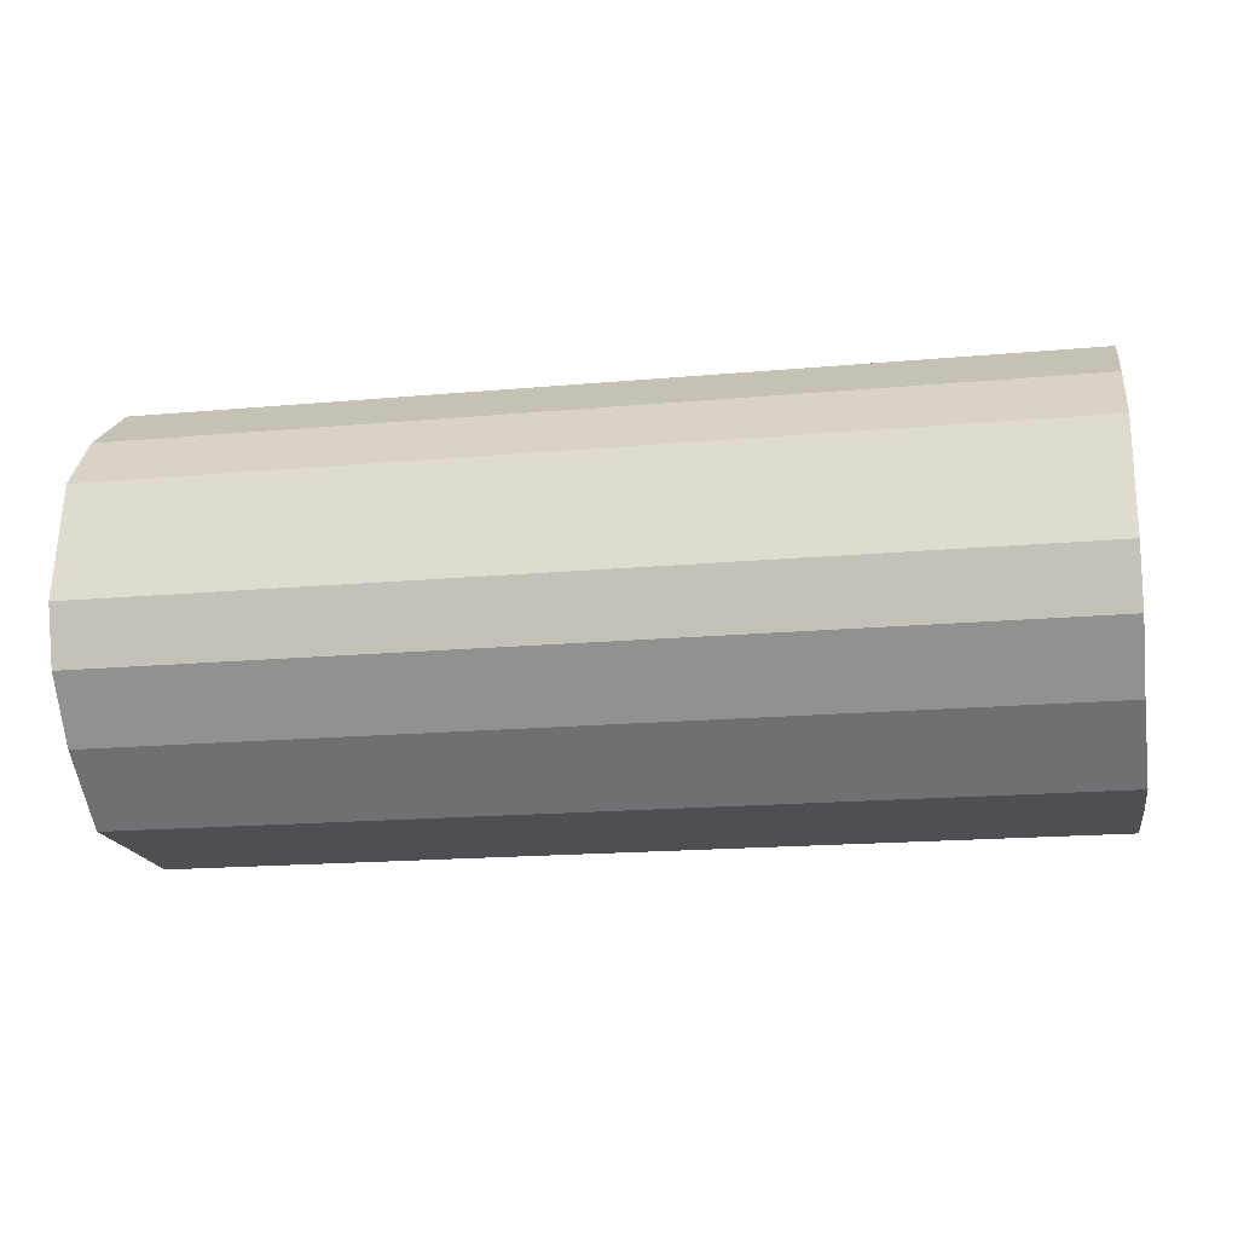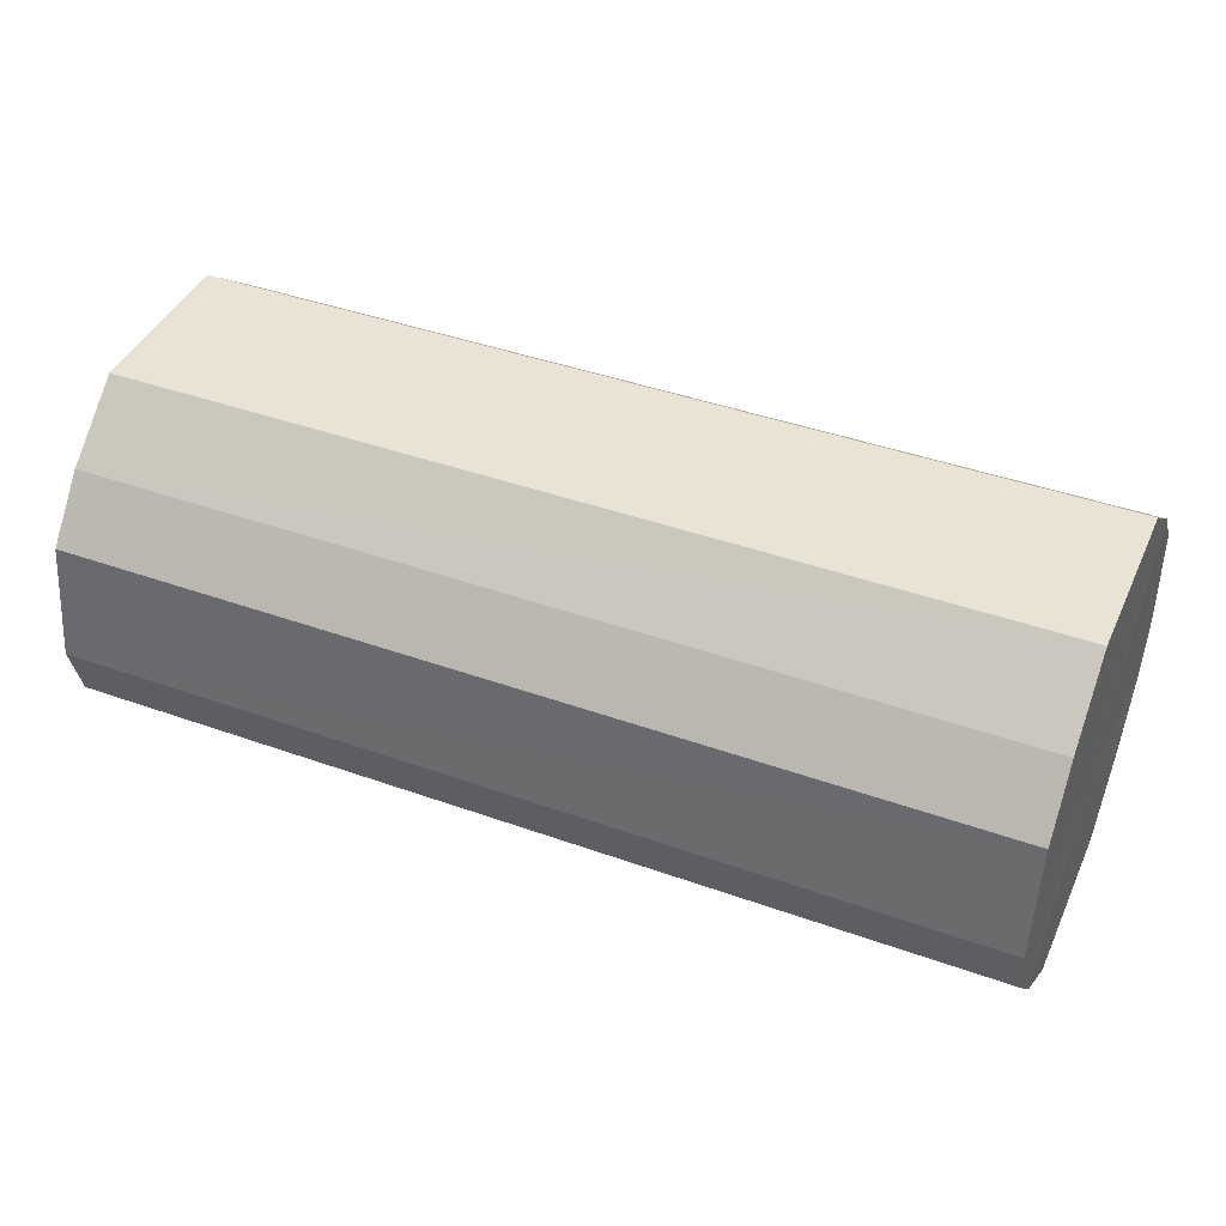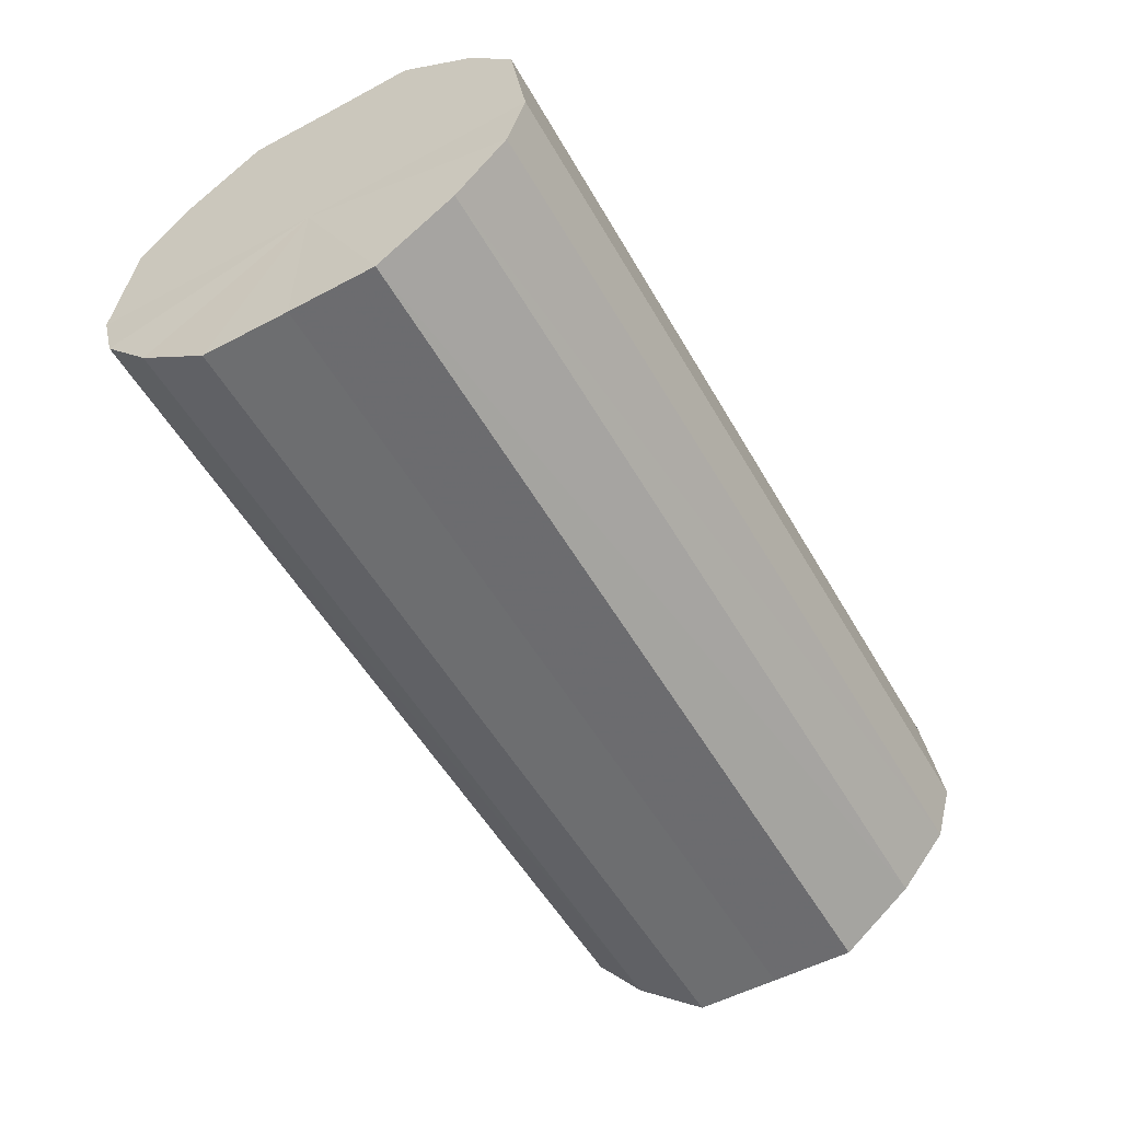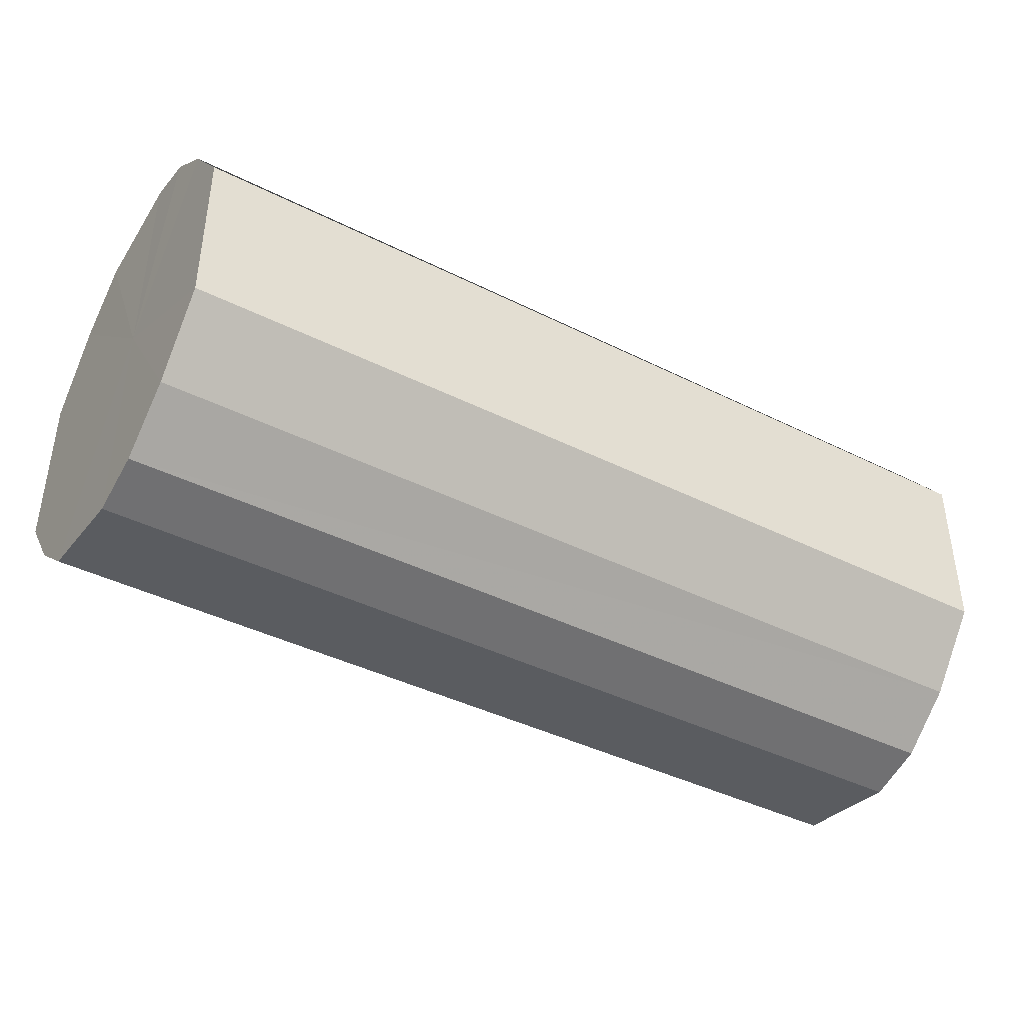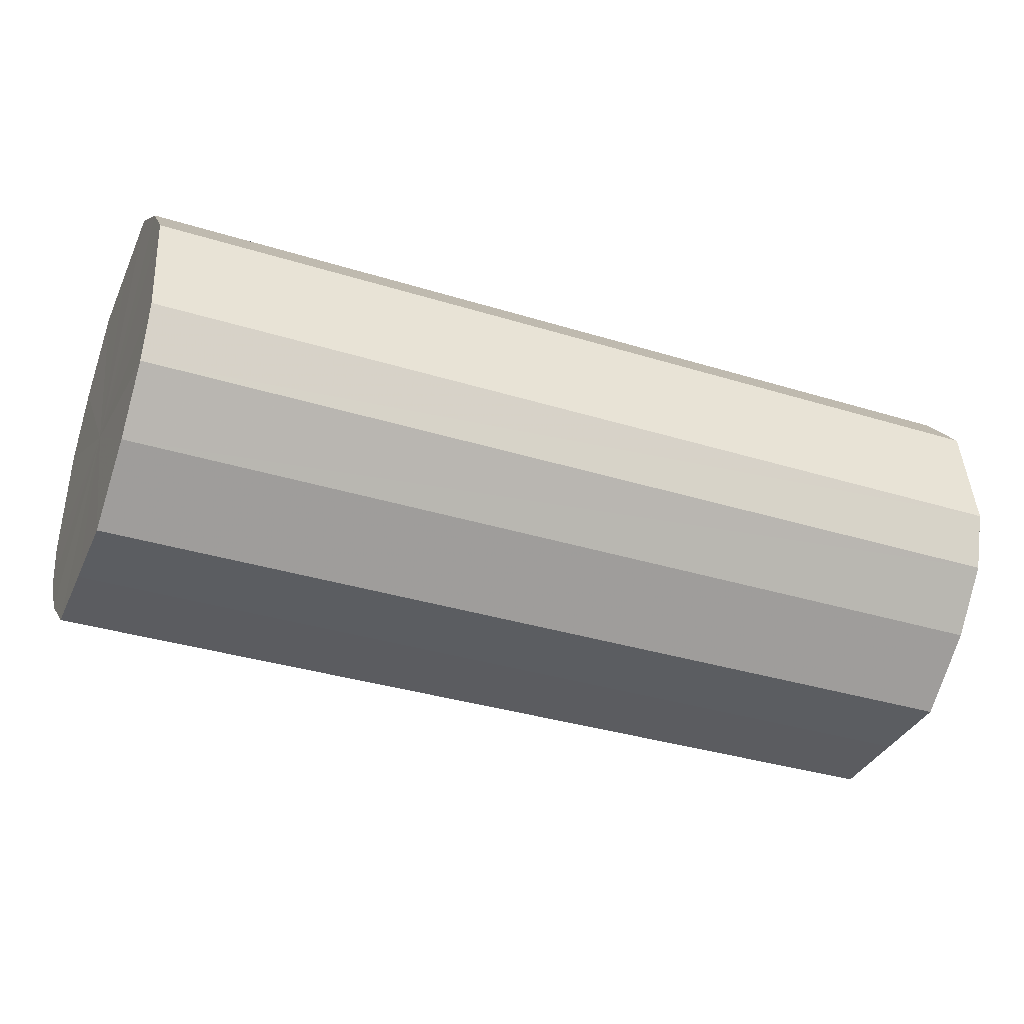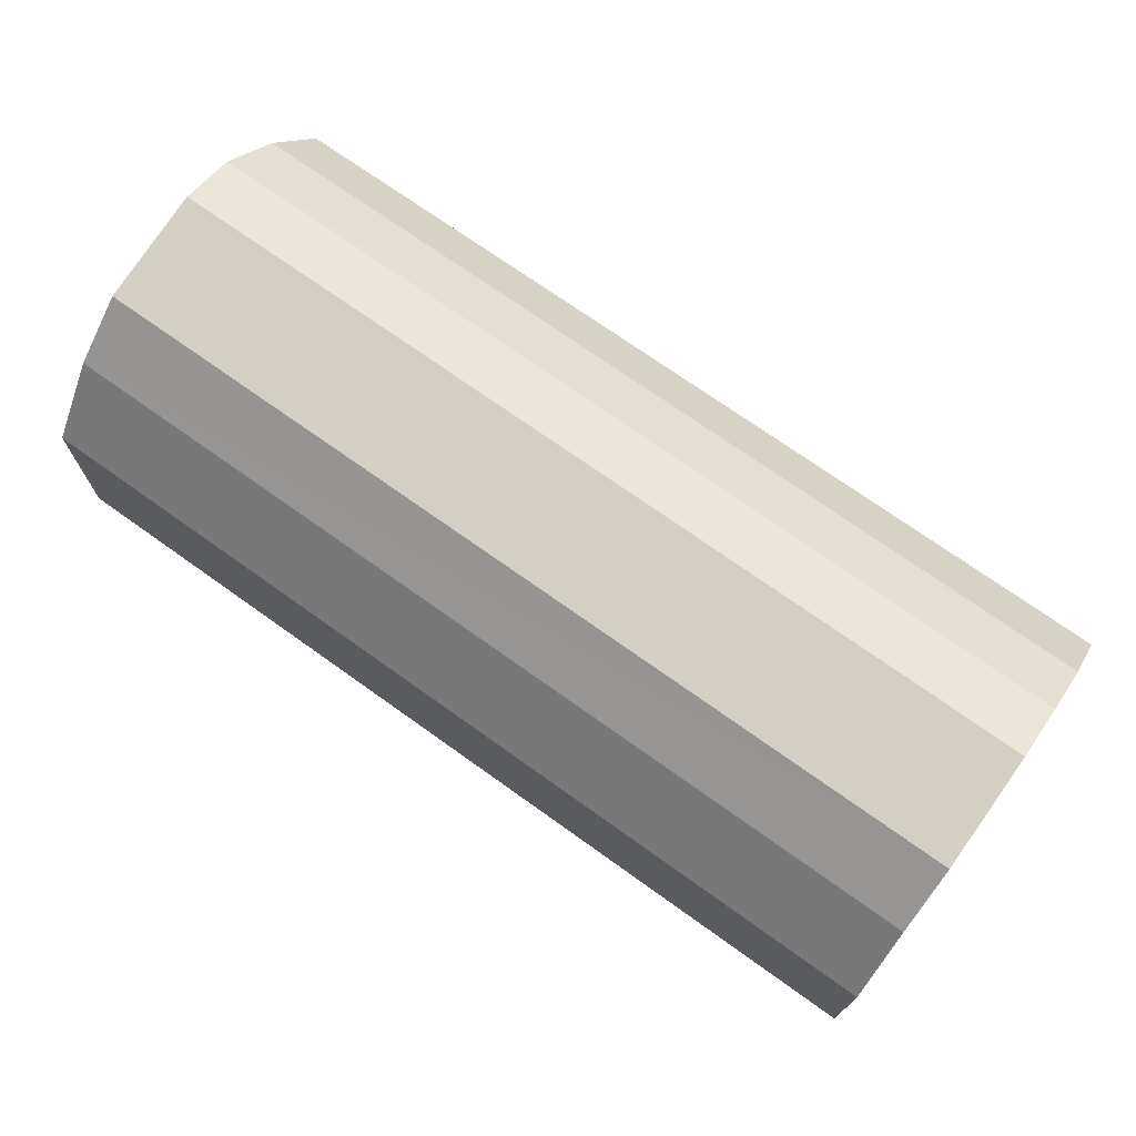
<metadata>
{"format":"obj","ext":"obj","renderer":"f3d","projection":"perspective","resolution":1024,"background":"white","views":[{"elev":-17.9,"azim":10.0,"up":"+Y"},{"elev":42.3,"azim":23.2,"up":"+Y"},{"elev":-54.0,"azim":-60.6,"up":"+Y"},{"elev":-40.9,"azim":-31.4,"up":"+Z"},{"elev":-35.3,"azim":157.7,"up":"+Y"},{"elev":71.9,"azim":-144.4,"up":"+Z"}]}
</metadata>
<code>
o 9526
v 2245 1853 7.307
v 2245 1853 7.322
v 2245 1853 7.307
v 2245 1853 7.335
v 2245 1853 7.322
v 2245 1853 7.292
v 2245 1853 7.292
v 2245 1853 7.343
v 2245 1853 7.335
v 2245 1853 7.28
v 2245 1853 7.28
v 2245 1853 7.346
v 2245 1853 7.343
v 2245 1853 7.271
v 2245 1853 7.271
v 2245 1853 7.343
v 2245 1853 7.346
v 2245 1853 7.268
v 2245 1853 7.268
v 2245 1853 7.335
v 2245 1853 7.343
v 2245 1853 7.271
v 2245 1853 7.271
v 2245 1853 7.322
v 2245 1853 7.335
v 2245 1853 7.28
v 2245 1853 7.28
v 2245 1853 7.307
v 2245 1853 7.322
v 2245 1853 7.292
v 2245 1853 7.292
v 2245 1853 7.307
v 2245 1853 7.307
v 2245 1853 7.322
v 2245 1853 7.322
v 2245 1853 7.335
v 2245 1853 7.335
v 2245 1853 7.292
v 2245 1853 7.307
v 2245 1853 7.28
v 2245 1853 7.292
v 2245 1853 7.343
v 2245 1853 7.343
v 2245 1853 7.271
v 2245 1853 7.28
v 2245 1853 7.268
v 2245 1853 7.271
v 2245 1853 7.346
v 2245 1853 7.346
v 2245 1853 7.271
v 2245 1853 7.268
v 2245 1853 7.28
v 2245 1853 7.271
v 2245 1853 7.343
v 2245 1853 7.343
v 2245 1853 7.292
v 2245 1853 7.28
v 2245 1853 7.307
v 2245 1853 7.292
v 2245 1853 7.335
v 2245 1853 7.335
v 2245 1853 7.322
v 2245 1853 7.307
v 2245 1853 7.322
v 2245 1853 7.307
v 2245 1853 7.322
v 2245 1853 7.307
v 2245 1853 7.335
v 2245 1853 7.292
v 2245 1853 7.343
v 2245 1853 7.28
v 2245 1853 7.346
v 2245 1853 7.271
v 2245 1853 7.343
v 2245 1853 7.268
v 2245 1853 7.335
v 2245 1853 7.271
v 2245 1853 7.322
v 2245 1853 7.28
v 2245 1853 7.307
v 2245 1853 7.292
v 2245 1853 7.307
v 2245 1853 7.307
v 2245 1853 7.322
v 2245 1853 7.292
v 2245 1853 7.335
v 2245 1853 7.28
v 2245 1853 7.343
v 2245 1853 7.271
v 2245 1853 7.346
v 2245 1853 7.268
v 2245 1853 7.343
v 2245 1853 7.271
v 2245 1853 7.335
v 2245 1853 7.28
v 2245 1853 7.322
v 2245 1853 7.292
v 2245 1853 7.307
f 1 2 3
f 2 4 5
f 6 1 7
f 4 8 9
f 10 6 11
f 8 12 13
f 14 10 15
f 12 16 17
f 18 14 19
f 16 20 21
f 22 18 23
f 20 24 25
f 26 22 27
f 24 28 29
f 30 26 31
f 28 30 32
f 33 34 35
f 35 36 37
f 38 39 33
f 40 41 38
f 37 42 43
f 44 45 40
f 46 47 44
f 43 48 49
f 50 51 46
f 52 53 50
f 49 54 55
f 56 57 52
f 58 59 56
f 55 60 61
f 62 63 58
f 61 64 62
f 65 66 67
f 65 68 66
f 65 67 69
f 65 70 68
f 65 69 71
f 65 72 70
f 65 71 73
f 65 74 72
f 65 73 75
f 65 76 74
f 65 75 77
f 65 78 76
f 65 77 79
f 65 80 78
f 65 79 81
f 65 81 80
f 82 83 84
f 82 85 83
f 82 84 86
f 82 87 85
f 82 86 88
f 82 89 87
f 82 88 90
f 82 91 89
f 82 90 92
f 82 93 91
f 82 92 94
f 82 95 93
f 82 94 96
f 82 97 95
f 82 96 98
f 82 98 97

</code>
